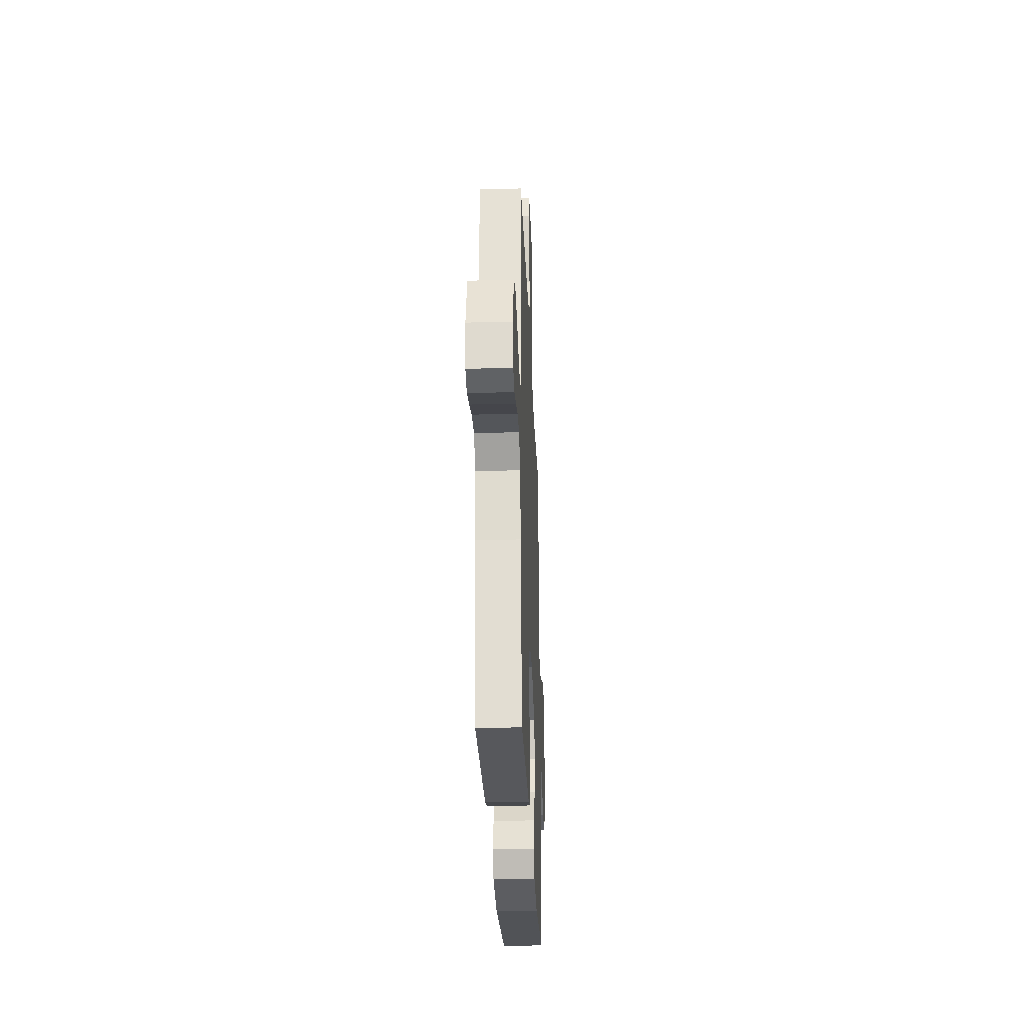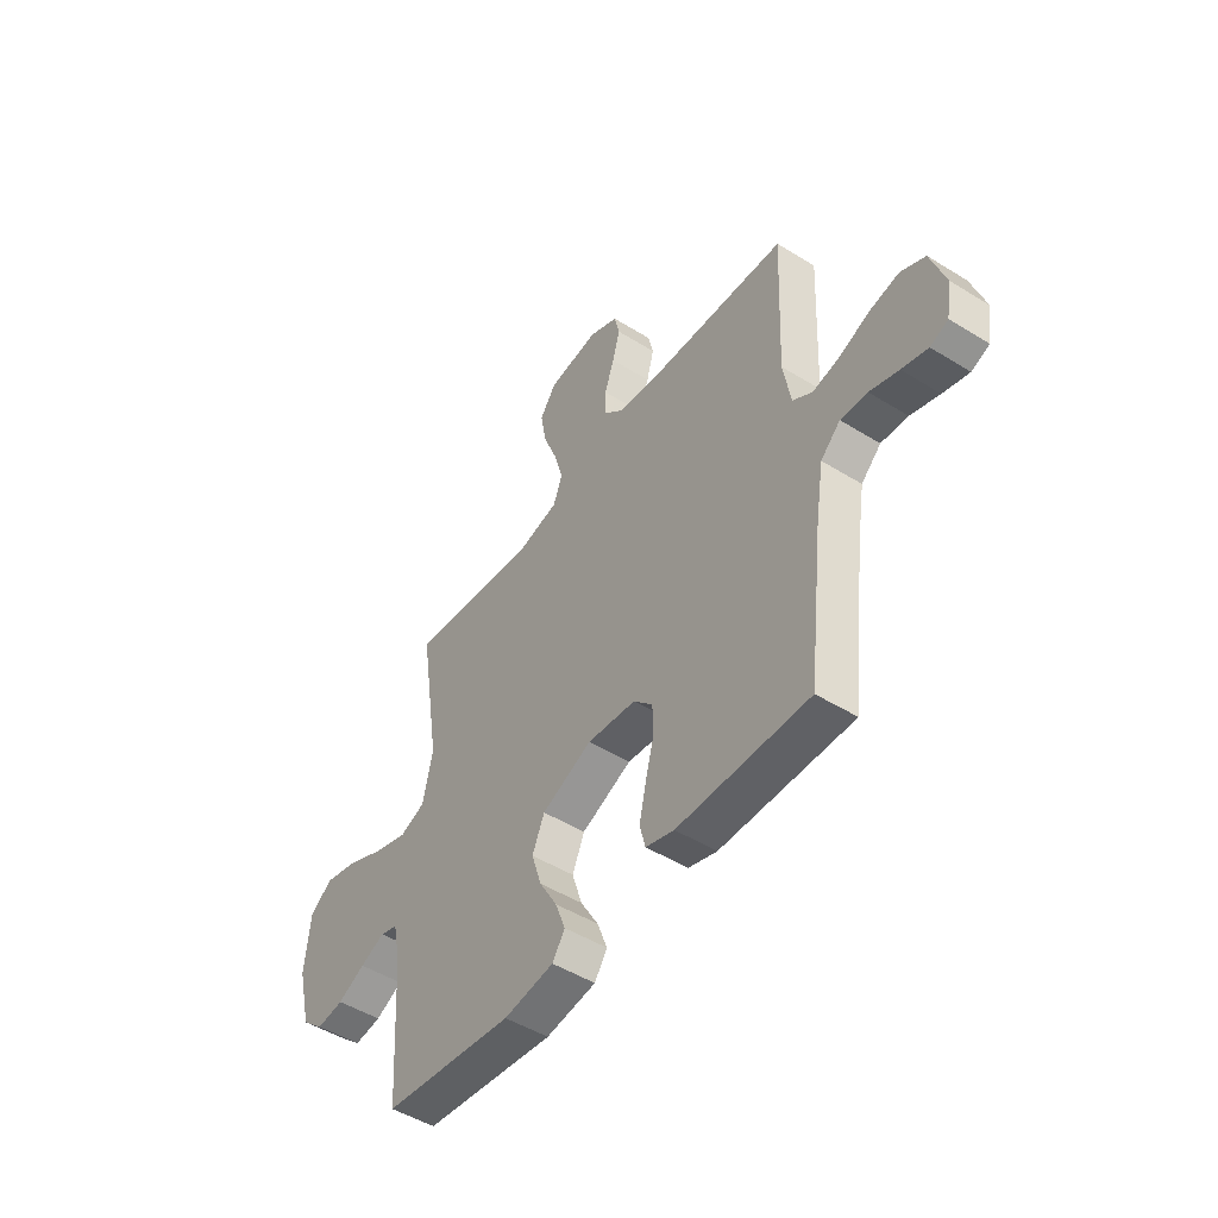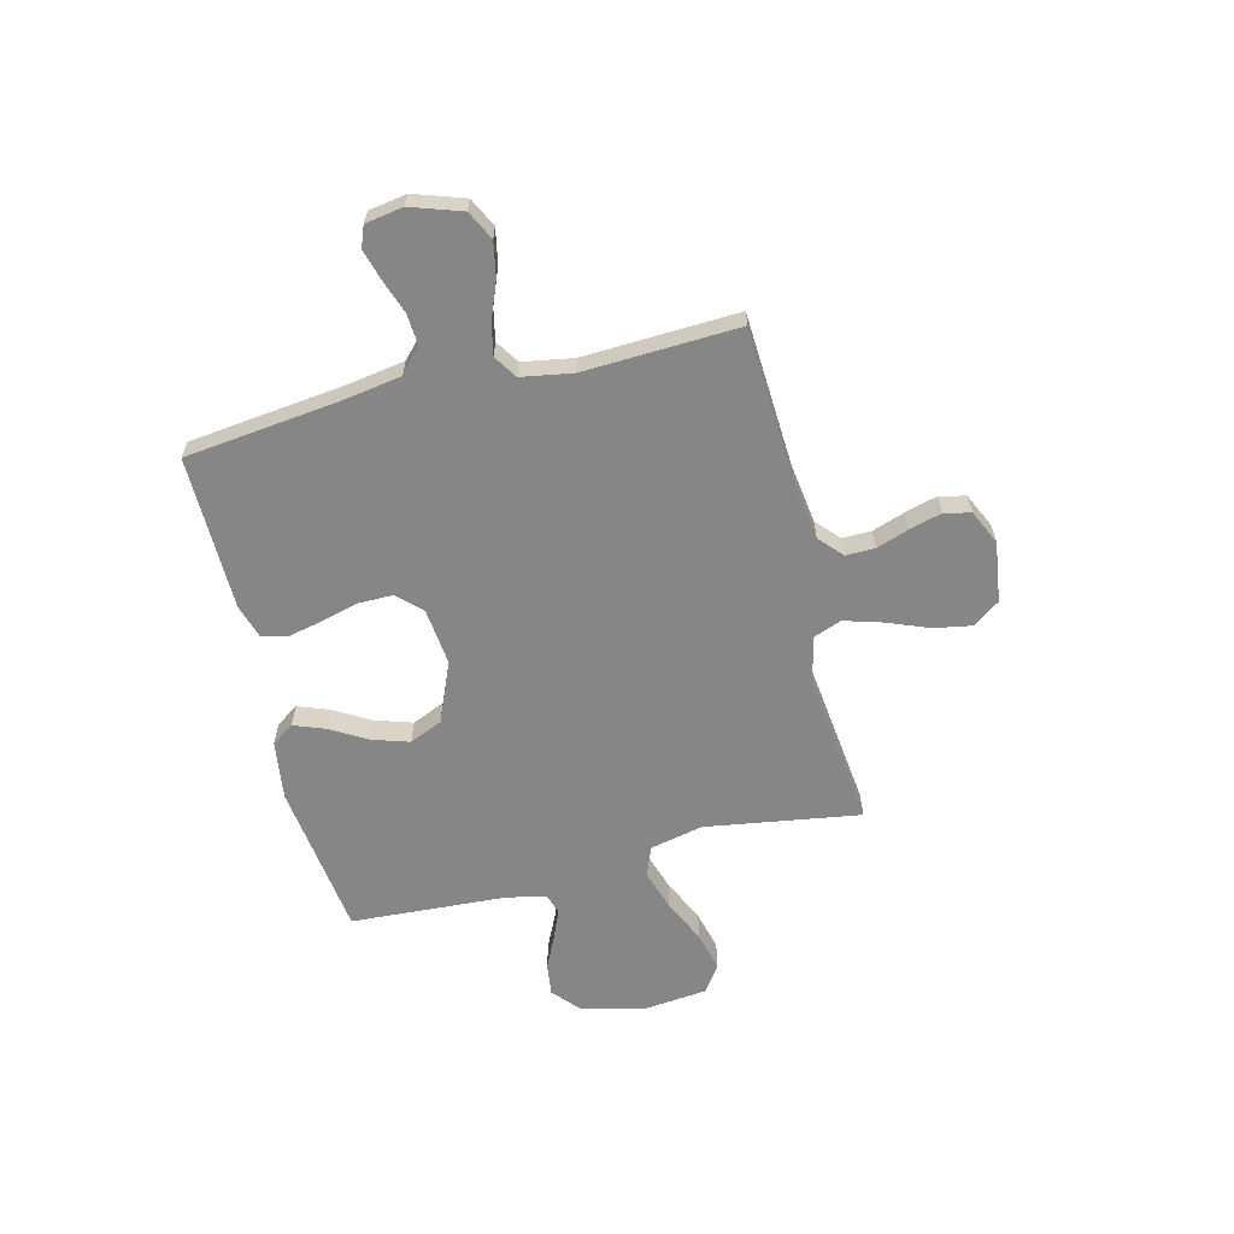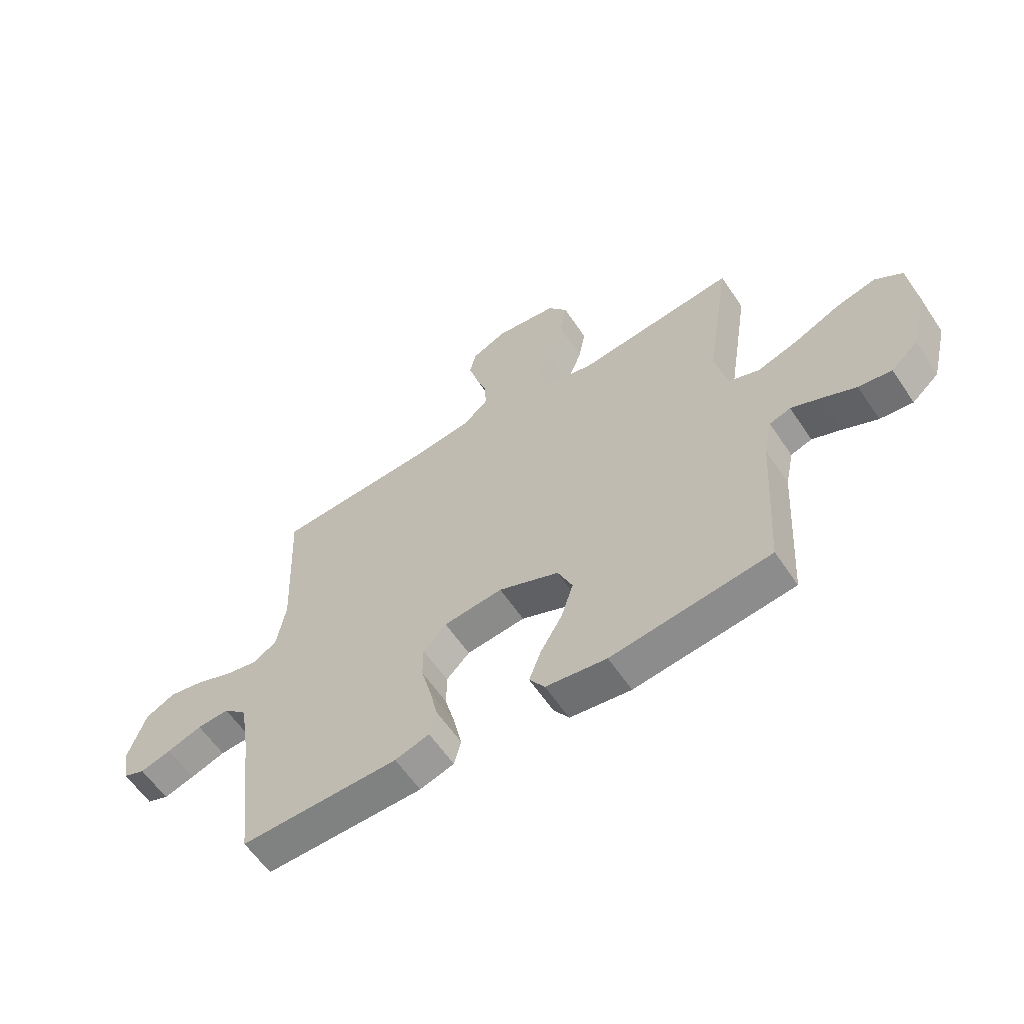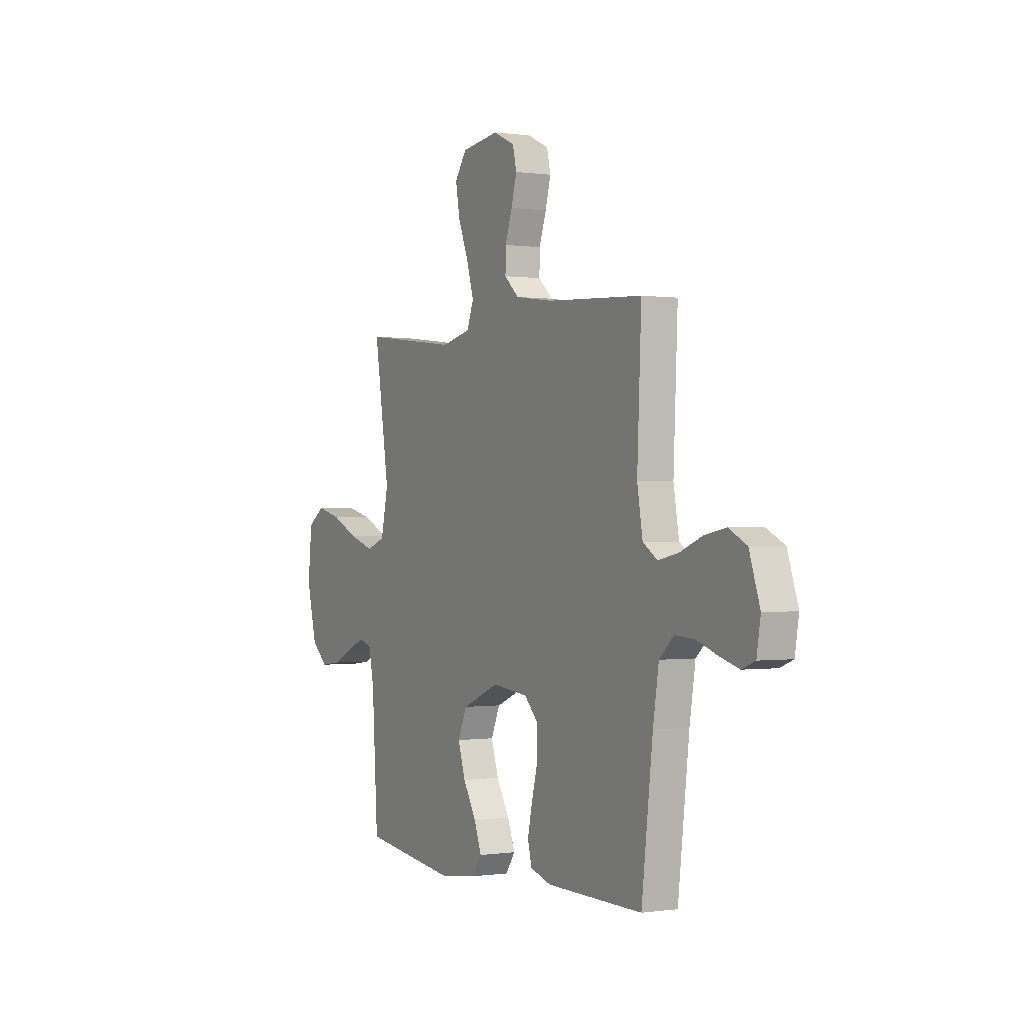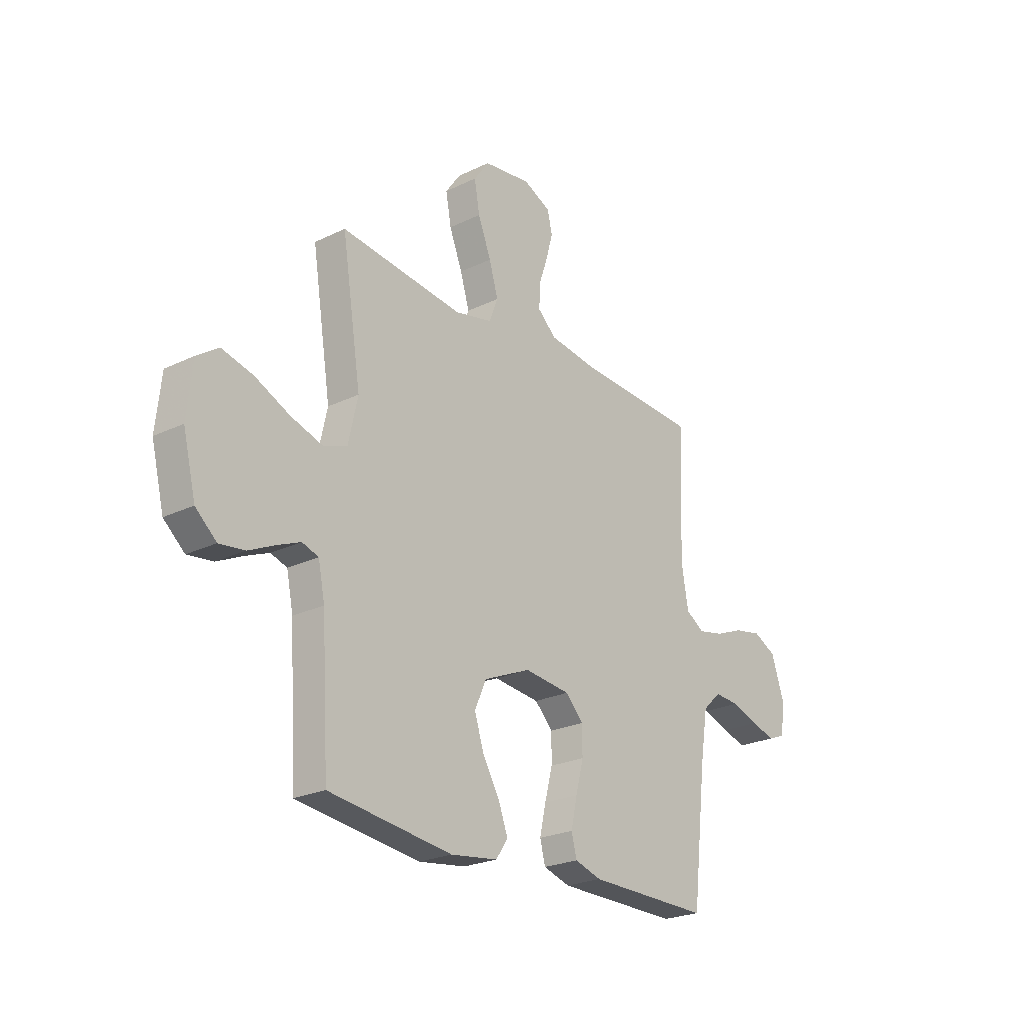
<metadata>
{"format":"obj","ext":"obj","renderer":"f3d","projection":"perspective","resolution":1024,"background":"white","views":[{"elev":-29.3,"azim":-87.7,"up":"+Z"},{"elev":-48.6,"azim":-124.7,"up":"+Z"},{"elev":-62.2,"azim":-76.0,"up":"+Y"},{"elev":-59.9,"azim":33.7,"up":"+Z"},{"elev":-0.0,"azim":-118.7,"up":"+Z"},{"elev":-23.8,"azim":129.0,"up":"+Z"}]}
</metadata>
<code>
v 0.5 0.07 0.5
v 0.453 0.07 0.2
v 0.476 0.07 0.097
v 0.534 0.07 0.075
v 0.612 0.07 0.1
v 0.697 0.07 0.139
v 0.773 0.07 0.158
v 0.825 0.07 0.122
v 0.838 0.07 0
v 0.807 0.07 -0.126
v 0.756 0.07 -0.171
v 0.694 0.07 -0.163
v 0.631 0.07 -0.133
v 0.574 0.07 -0.109
v 0.534 0.07 -0.122
v 0.518 0.07 -0.2
v 0.5 0.07 -0.5
v 0.2 0.07 -0.538
v 0.085 0.07 -0.522
v 0.056 0.07 -0.479
v 0.079 0.07 -0.418
v 0.12 0.07 -0.348
v 0.143 0.07 -0.276
v 0.115 0.07 -0.212
v 0 0.07 -0.163
v -0.112 0.07 -0.175
v -0.156 0.07 -0.22
v -0.156 0.07 -0.286
v -0.137 0.07 -0.359
v -0.122 0.07 -0.427
v -0.135 0.07 -0.477
v -0.2 0.07 -0.497
v -0.5 0.07 -0.5
v -0.535 0.07 -0.2
v -0.553 0.07 -0.087
v -0.598 0.07 -0.045
v -0.659 0.07 -0.049
v -0.725 0.07 -0.072
v -0.784 0.07 -0.089
v -0.825 0.07 -0.073
v -0.837 0.07 0
v -0.804 0.07 0.098
v -0.748 0.07 0.126
v -0.681 0.07 0.113
v -0.611 0.07 0.085
v -0.549 0.07 0.072
v -0.504 0.07 0.101
v -0.487 0.07 0.2
v -0.5 0.07 0.5
v -0.2 0.07 0.516
v -0.084 0.07 0.532
v -0.039 0.07 0.573
v -0.04 0.07 0.629
v -0.062 0.07 0.693
v -0.079 0.07 0.755
v -0.067 0.07 0.806
v 0 0.07 0.837
v 0.117 0.07 0.821
v 0.154 0.07 0.769
v 0.141 0.07 0.696
v 0.109 0.07 0.615
v 0.087 0.07 0.541
v 0.108 0.07 0.486
v 0.2 0.07 0.465
v 0.5 0 0.5
v 0.453 0 0.2
v 0.476 0 0.097
v 0.534 0 0.075
v 0.612 0 0.1
v 0.697 0 0.139
v 0.773 0 0.158
v 0.825 0 0.122
v 0.838 0 0
v 0.807 0 -0.126
v 0.756 0 -0.171
v 0.694 0 -0.163
v 0.631 0 -0.133
v 0.574 0 -0.109
v 0.534 0 -0.122
v 0.518 0 -0.2
v 0.5 0 -0.5
v 0.2 0 -0.538
v 0.085 0 -0.522
v 0.056 0 -0.479
v 0.079 0 -0.418
v 0.12 0 -0.348
v 0.143 0 -0.276
v 0.115 0 -0.212
v 0 0 -0.163
v -0.112 0 -0.175
v -0.156 0 -0.22
v -0.156 0 -0.286
v -0.137 0 -0.359
v -0.122 0 -0.427
v -0.135 0 -0.477
v -0.2 0 -0.497
v -0.5 0 -0.5
v -0.535 0 -0.2
v -0.553 0 -0.087
v -0.598 0 -0.045
v -0.659 0 -0.049
v -0.725 0 -0.072
v -0.784 0 -0.089
v -0.825 0 -0.073
v -0.837 0 0
v -0.804 0 0.098
v -0.748 0 0.126
v -0.681 0 0.113
v -0.611 0 0.085
v -0.549 0 0.072
v -0.504 0 0.101
v -0.487 0 0.2
v -0.5 0 0.5
v -0.2 0 0.516
v -0.084 0 0.532
v -0.039 0 0.573
v -0.04 0 0.629
v -0.062 0 0.693
v -0.079 0 0.755
v -0.067 0 0.806
v 0 0 0.837
v 0.117 0 0.821
v 0.154 0 0.769
v 0.141 0 0.696
v 0.109 0 0.615
v 0.087 0 0.541
v 0.108 0 0.486
v 0.2 0 0.465
f 58 59 60 61
f 58 61 62
f 57 58 62
f 56 57 62
f 53 54 55 56
f 53 56 62 63
f 48 49 50
f 47 48 50 51
f 42 43 44 45
f 42 45 46
f 41 42 46
f 40 41 46
f 37 38 39 40
f 37 40 46
f 36 37 46 47
f 31 32 33 34
f 31 34 35
f 28 29 30 31
f 28 31 35 36
f 19 20 21 22
f 19 22 23
f 16 17 18 19
f 15 16 19 23
f 10 11 12 13
f 10 13 14
f 9 10 14
f 8 9 14 15
f 5 6 7 8
f 4 5 8 15
f 64 1 2
f 63 64 2 3
f 52 53 63 3
f 47 51 52 3
f 27 28 36 47
f 26 27 47
f 25 26 47 3
f 4 15 23 24
f 3 4 24 25
f 125 124 123 122
f 126 125 122
f 126 122 121
f 126 121 120
f 120 119 118 117
f 127 126 120 117
f 114 113 112
f 115 114 112 111
f 109 108 107 106
f 110 109 106
f 110 106 105
f 110 105 104
f 104 103 102 101
f 110 104 101
f 111 110 101 100
f 98 97 96 95
f 99 98 95
f 95 94 93 92
f 100 99 95 92
f 86 85 84 83
f 87 86 83
f 83 82 81 80
f 87 83 80 79
f 77 76 75 74
f 78 77 74
f 78 74 73
f 79 78 73 72
f 72 71 70 69
f 79 72 69 68
f 66 65 128
f 67 66 128 127
f 67 127 117 116
f 67 116 115 111
f 111 100 92 91
f 111 91 90
f 67 111 90 89
f 88 87 79 68
f 89 88 68 67
f 1 65 66 2
f 2 66 67 3
f 3 67 68 4
f 4 68 69 5
f 5 69 70 6
f 6 70 71 7
f 7 71 72 8
f 8 72 73 9
f 9 73 74 10
f 10 74 75 11
f 11 75 76 12
f 12 76 77 13
f 13 77 78 14
f 14 78 79 15
f 15 79 80 16
f 16 80 81 17
f 17 81 82 18
f 18 82 83 19
f 19 83 84 20
f 20 84 85 21
f 21 85 86 22
f 22 86 87 23
f 23 87 88 24
f 24 88 89 25
f 25 89 90 26
f 26 90 91 27
f 27 91 92 28
f 28 92 93 29
f 29 93 94 30
f 30 94 95 31
f 31 95 96 32
f 32 96 97 33
f 33 97 98 34
f 34 98 99 35
f 35 99 100 36
f 36 100 101 37
f 37 101 102 38
f 38 102 103 39
f 39 103 104 40
f 40 104 105 41
f 41 105 106 42
f 42 106 107 43
f 43 107 108 44
f 44 108 109 45
f 45 109 110 46
f 46 110 111 47
f 47 111 112 48
f 48 112 113 49
f 49 113 114 50
f 50 114 115 51
f 51 115 116 52
f 52 116 117 53
f 53 117 118 54
f 54 118 119 55
f 55 119 120 56
f 56 120 121 57
f 57 121 122 58
f 58 122 123 59
f 59 123 124 60
f 60 124 125 61
f 61 125 126 62
f 62 126 127 63
f 63 127 128 64
f 64 128 65 1

</code>
